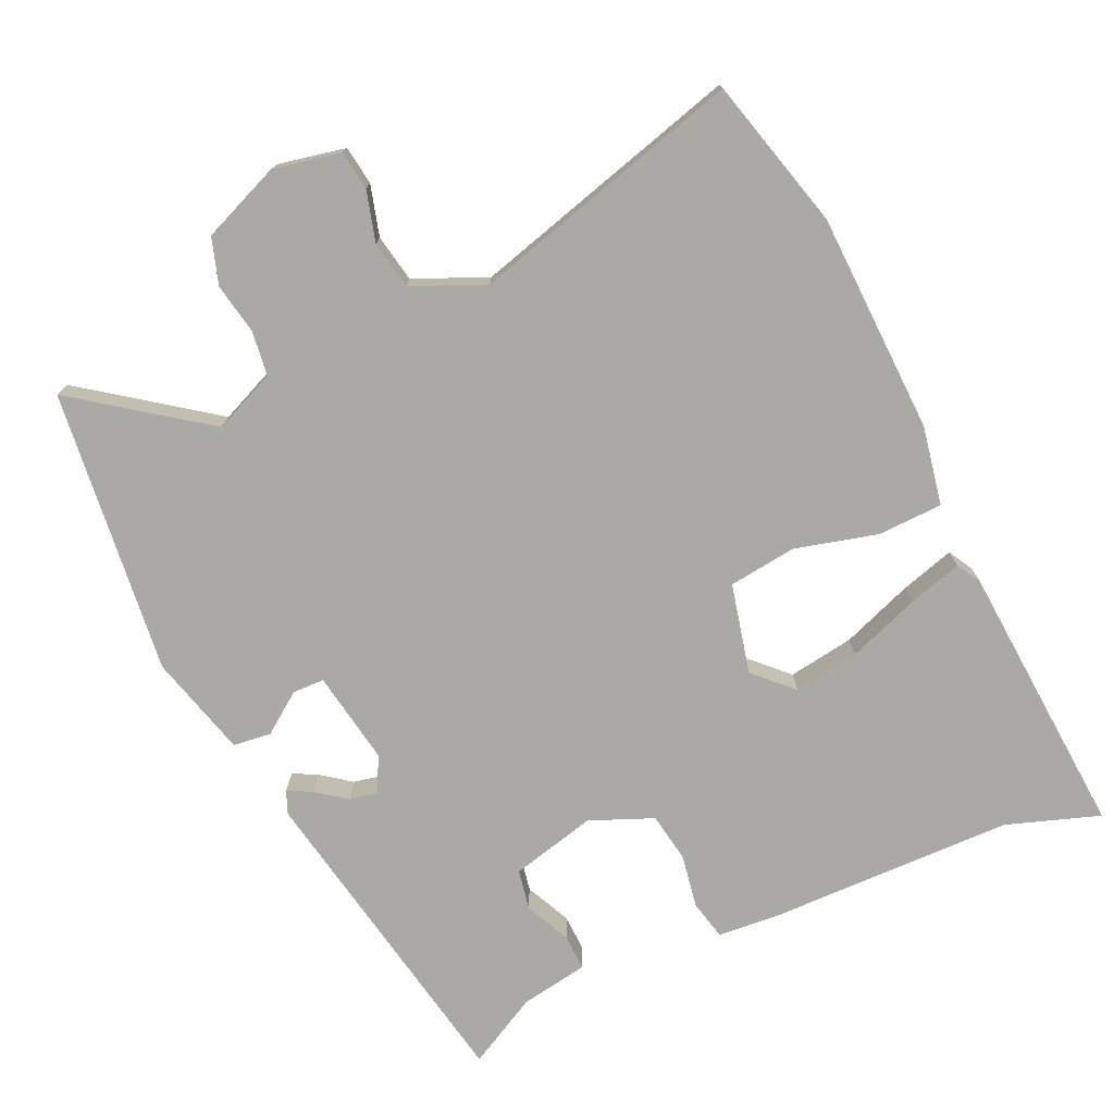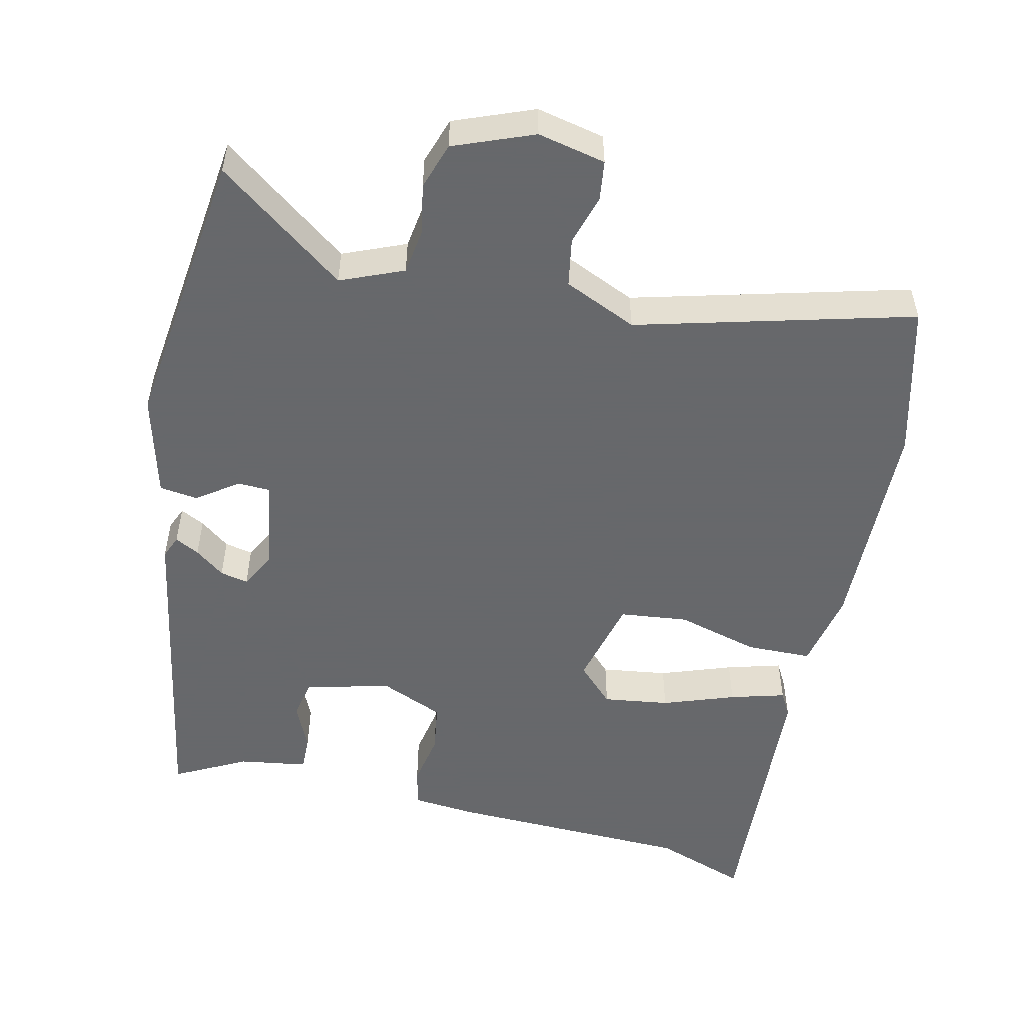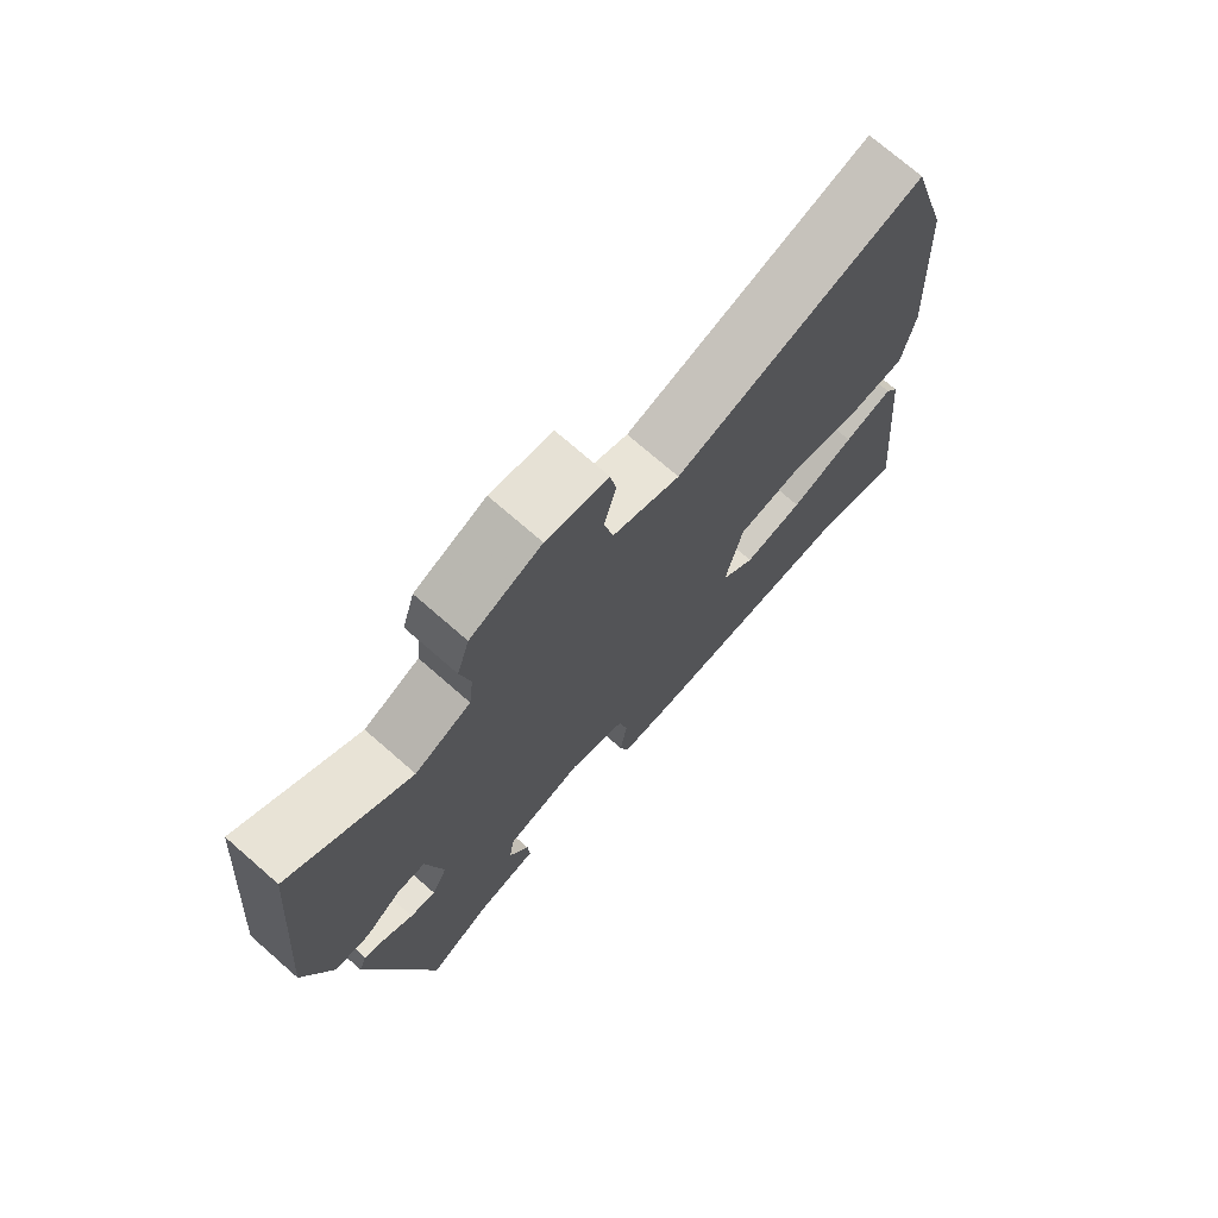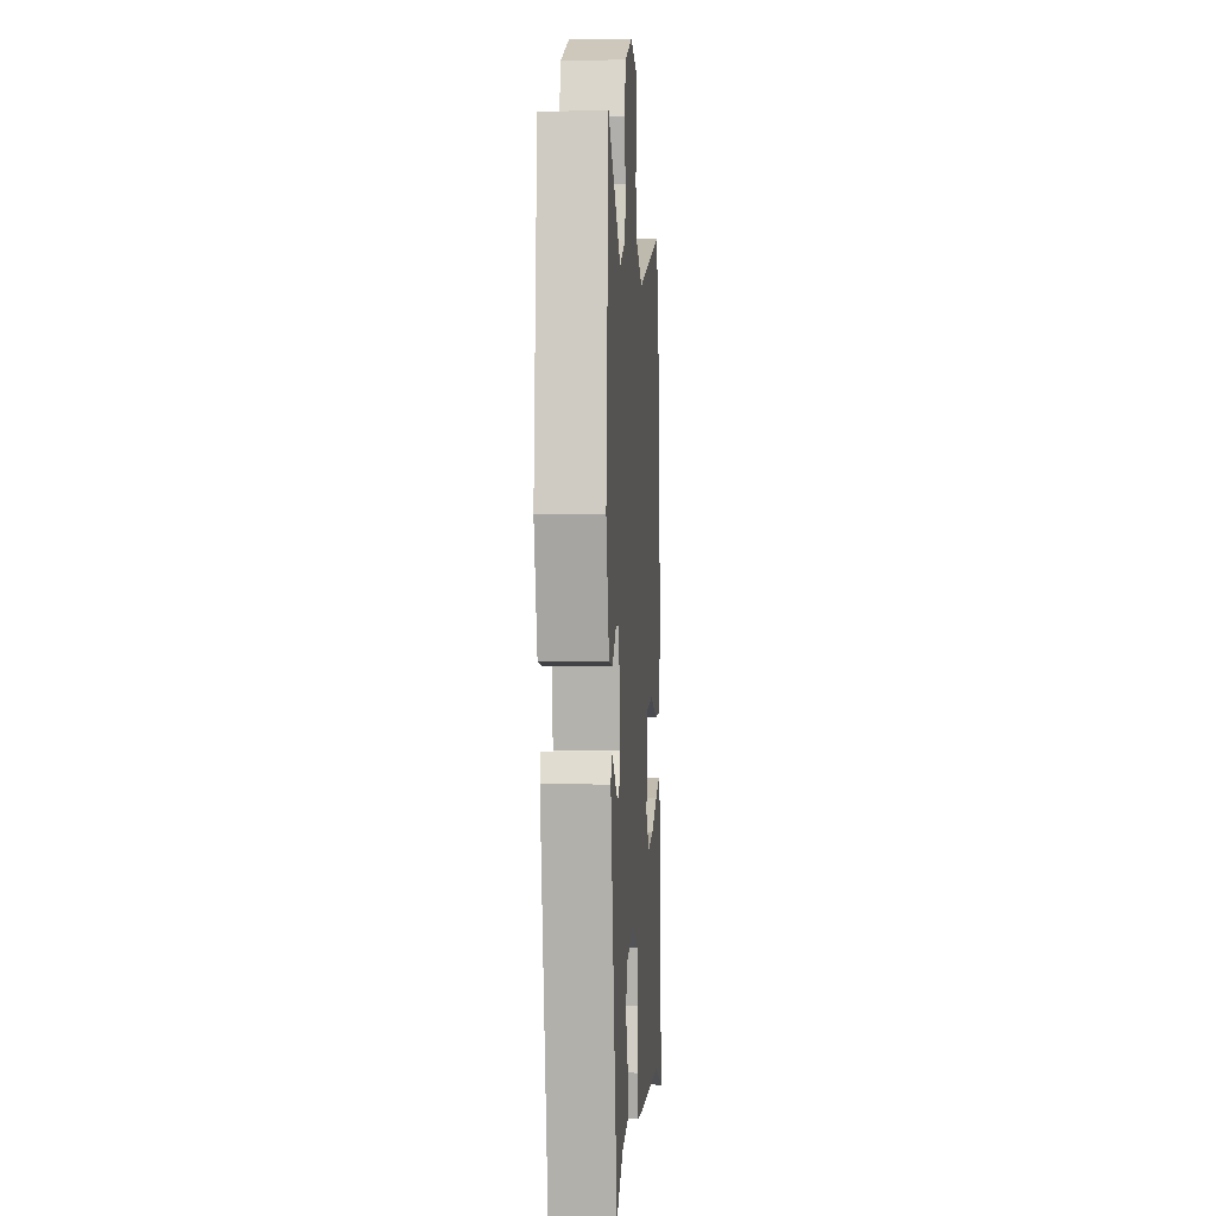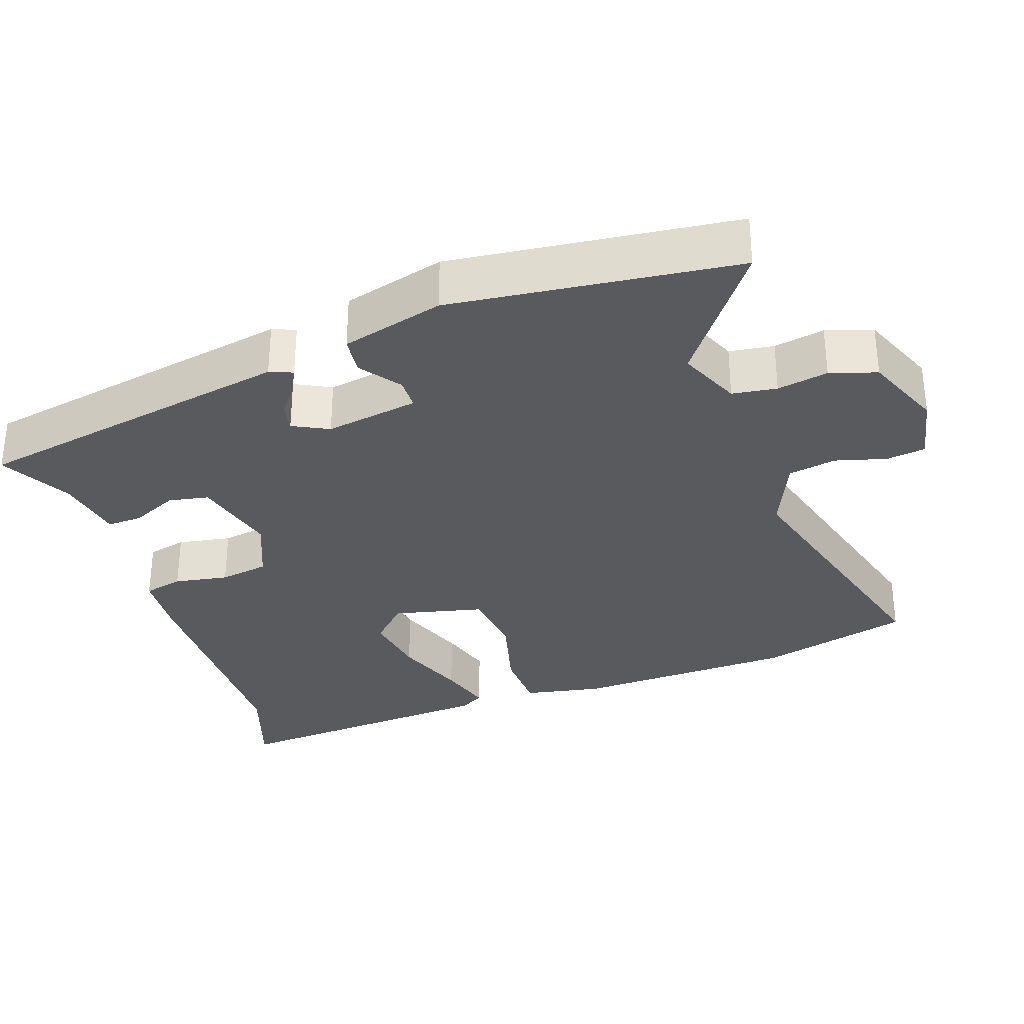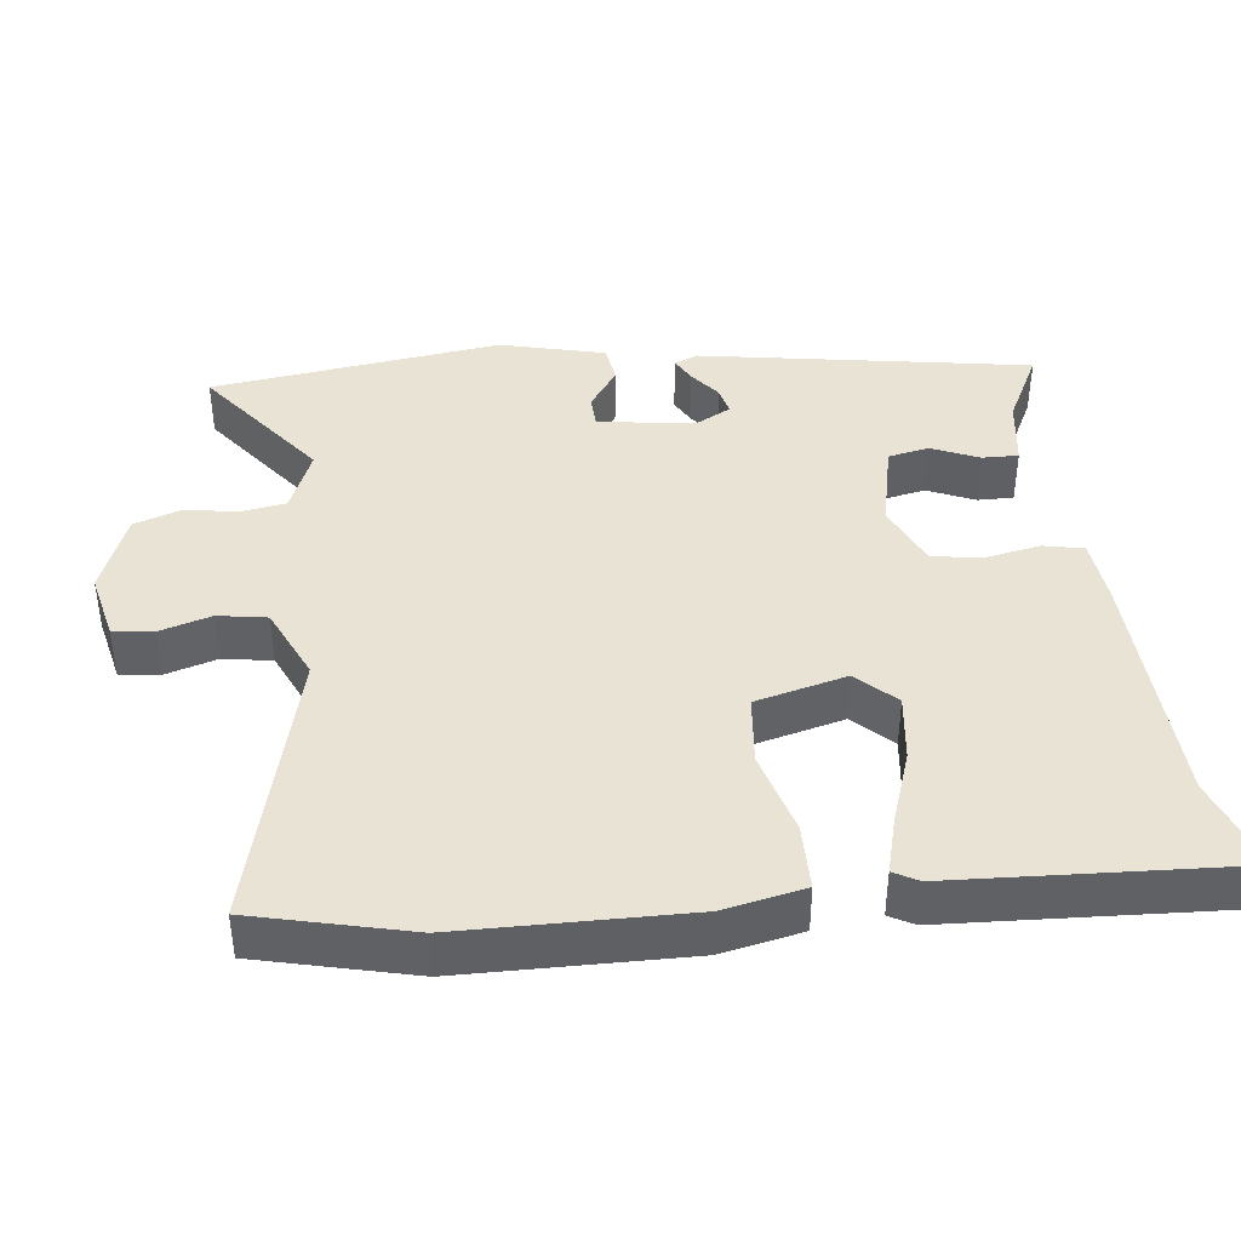
<metadata>
{"format":"obj","ext":"obj","renderer":"f3d","projection":"perspective","resolution":1024,"background":"white","views":[{"elev":-75.4,"azim":23.2,"up":"+Y"},{"elev":-52.3,"azim":-14.9,"up":"+Y"},{"elev":73.5,"azim":-48.9,"up":"+Z"},{"elev":-1.2,"azim":-86.2,"up":"+Z"},{"elev":-31.8,"azim":-72.4,"up":"+Y"},{"elev":41.1,"azim":80.8,"up":"+Y"}]}
</metadata>
<code>
v -0.493 0.07 0.581
v -0.311 0.07 0.455
v -0.226 0.07 0.494
v -0.219 0.07 0.556
v -0.234 0.07 0.626
v -0.215 0.07 0.691
v -0.107 0.07 0.738
v -0.013 0.07 0.721
v -0.004 0.07 0.667
v -0.022 0.07 0.596
v -0.008 0.07 0.53
v 0.094 0.07 0.489
v 0.47 0.07 0.603
v 0.531 0.07 0.394
v 0.549 0.07 0.088
v 0.531 0.07 -0.022
v 0.441 0.07 -0.027
v 0.326 0.07 0
v 0.232 0.07 -0.014
v 0.206 0.07 -0.139
v 0.258 0.07 -0.188
v 0.349 0.07 -0.172
v 0.447 0.07 -0.133
v 0.522 0.07 -0.109
v 0.542 0.07 -0.142
v 0.579 0.07 -0.525
v 0.449 0.07 -0.484
v 0.113 0.07 -0.486
v 0.023 0.07 -0.481
v 0.009 0.07 -0.427
v 0.02 0.07 -0.352
v 0.007 0.07 -0.284
v -0.081 0.07 -0.25
v -0.199 0.07 -0.282
v -0.208 0.07 -0.338
v -0.177 0.07 -0.401
v -0.174 0.07 -0.45
v -0.268 0.07 -0.468
v -0.365 0.07 -0.523
v -0.46 0.07 -0.077
v -0.448 0.07 -0.045
v -0.414 0.07 -0.061
v -0.372 0.07 -0.091
v -0.333 0.07 -0.098
v -0.309 0.07 -0.048
v -0.334 0.07 0.081
v -0.378 0.07 0.081
v -0.433 0.07 0.039
v -0.486 0.07 0.044
v -0.528 0.07 0.185
v -0.493 0 0.581
v -0.311 0 0.455
v -0.226 0 0.494
v -0.219 0 0.556
v -0.234 0 0.626
v -0.215 0 0.691
v -0.107 0 0.738
v -0.013 0 0.721
v -0.004 0 0.667
v -0.022 0 0.596
v -0.008 0 0.53
v 0.094 0 0.489
v 0.47 0 0.603
v 0.531 0 0.394
v 0.549 0 0.088
v 0.531 0 -0.022
v 0.441 0 -0.027
v 0.326 0 0
v 0.232 0 -0.014
v 0.206 0 -0.139
v 0.258 0 -0.188
v 0.349 0 -0.172
v 0.447 0 -0.133
v 0.522 0 -0.109
v 0.542 0 -0.142
v 0.579 0 -0.525
v 0.449 0 -0.484
v 0.113 0 -0.486
v 0.023 0 -0.481
v 0.009 0 -0.427
v 0.02 0 -0.352
v 0.007 0 -0.284
v -0.081 0 -0.25
v -0.199 0 -0.282
v -0.208 0 -0.338
v -0.177 0 -0.401
v -0.174 0 -0.45
v -0.268 0 -0.468
v -0.365 0 -0.523
v -0.46 0 -0.077
v -0.448 0 -0.045
v -0.414 0 -0.061
v -0.372 0 -0.091
v -0.333 0 -0.098
v -0.309 0 -0.048
v -0.334 0 0.081
v -0.378 0 0.081
v -0.433 0 0.039
v -0.486 0 0.044
v -0.528 0 0.185
f 47 48 49 50
f 46 47 50 1
f 40 41 42 43
f 38 39 40 43
f 38 43 44
f 35 36 37 38
f 34 35 38 44
f 33 34 44 45
f 28 29 30 31
f 27 28 31 32
f 26 27 32
f 25 26 32
f 22 23 24 25
f 21 22 25 32
f 20 21 32 33
f 15 16 17 18
f 15 18 19
f 12 13 14 15
f 11 12 15 19
f 7 8 9 10
f 7 10 11
f 4 5 6 7
f 3 4 7 11
f 2 3 11 19
f 46 1 2 19
f 33 45 46
f 19 20 33 46
f 100 99 98 97
f 51 100 97 96
f 93 92 91 90
f 93 90 89 88
f 94 93 88
f 88 87 86 85
f 94 88 85 84
f 95 94 84 83
f 81 80 79 78
f 82 81 78 77
f 82 77 76
f 82 76 75
f 75 74 73 72
f 82 75 72 71
f 83 82 71 70
f 68 67 66 65
f 69 68 65
f 65 64 63 62
f 69 65 62 61
f 60 59 58 57
f 61 60 57
f 57 56 55 54
f 61 57 54 53
f 69 61 53 52
f 69 52 51 96
f 96 95 83
f 96 83 70 69
f 1 51 52 2
f 2 52 53 3
f 3 53 54 4
f 4 54 55 5
f 5 55 56 6
f 6 56 57 7
f 7 57 58 8
f 8 58 59 9
f 9 59 60 10
f 10 60 61 11
f 11 61 62 12
f 12 62 63 13
f 13 63 64 14
f 14 64 65 15
f 15 65 66 16
f 16 66 67 17
f 17 67 68 18
f 18 68 69 19
f 19 69 70 20
f 20 70 71 21
f 21 71 72 22
f 22 72 73 23
f 23 73 74 24
f 24 74 75 25
f 25 75 76 26
f 26 76 77 27
f 27 77 78 28
f 28 78 79 29
f 29 79 80 30
f 30 80 81 31
f 31 81 82 32
f 32 82 83 33
f 33 83 84 34
f 34 84 85 35
f 35 85 86 36
f 36 86 87 37
f 37 87 88 38
f 38 88 89 39
f 39 89 90 40
f 40 90 91 41
f 41 91 92 42
f 42 92 93 43
f 43 93 94 44
f 44 94 95 45
f 45 95 96 46
f 46 96 97 47
f 47 97 98 48
f 48 98 99 49
f 49 99 100 50
f 50 100 51 1

</code>
